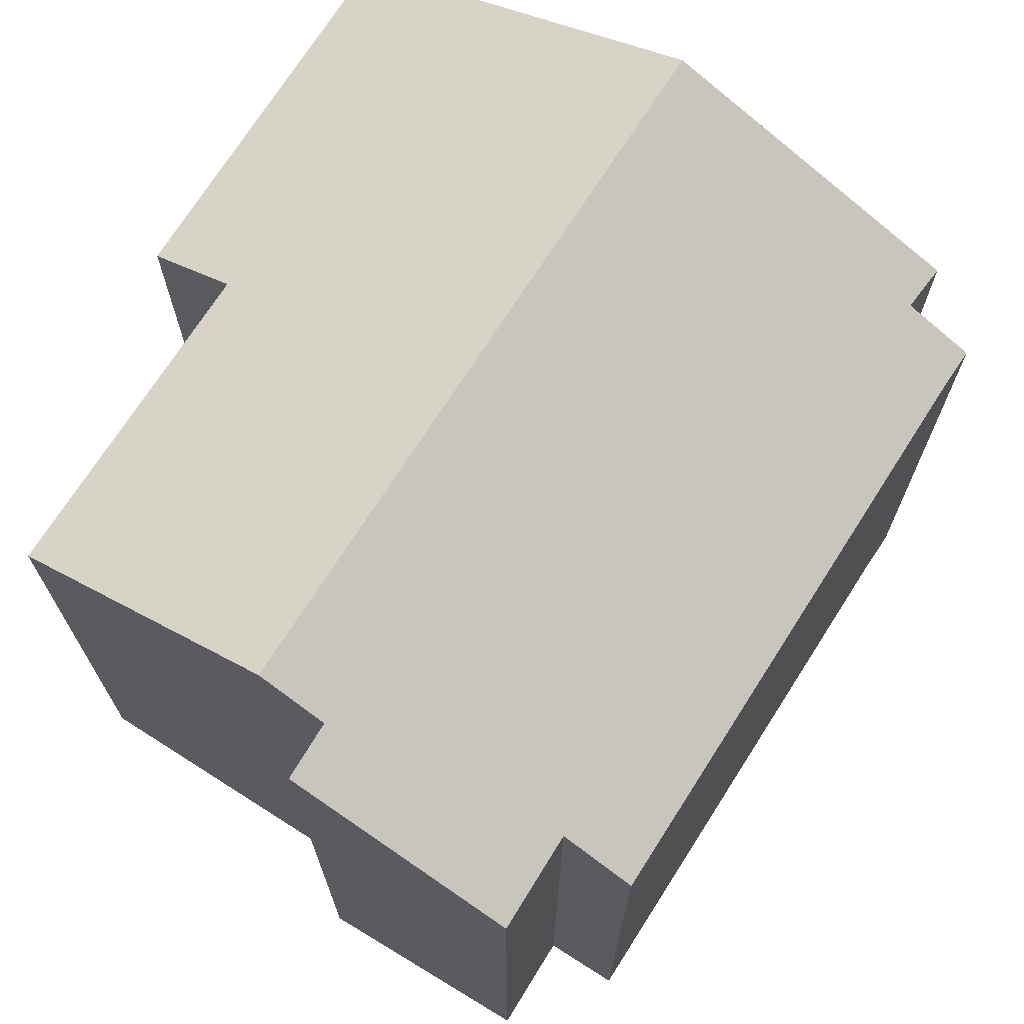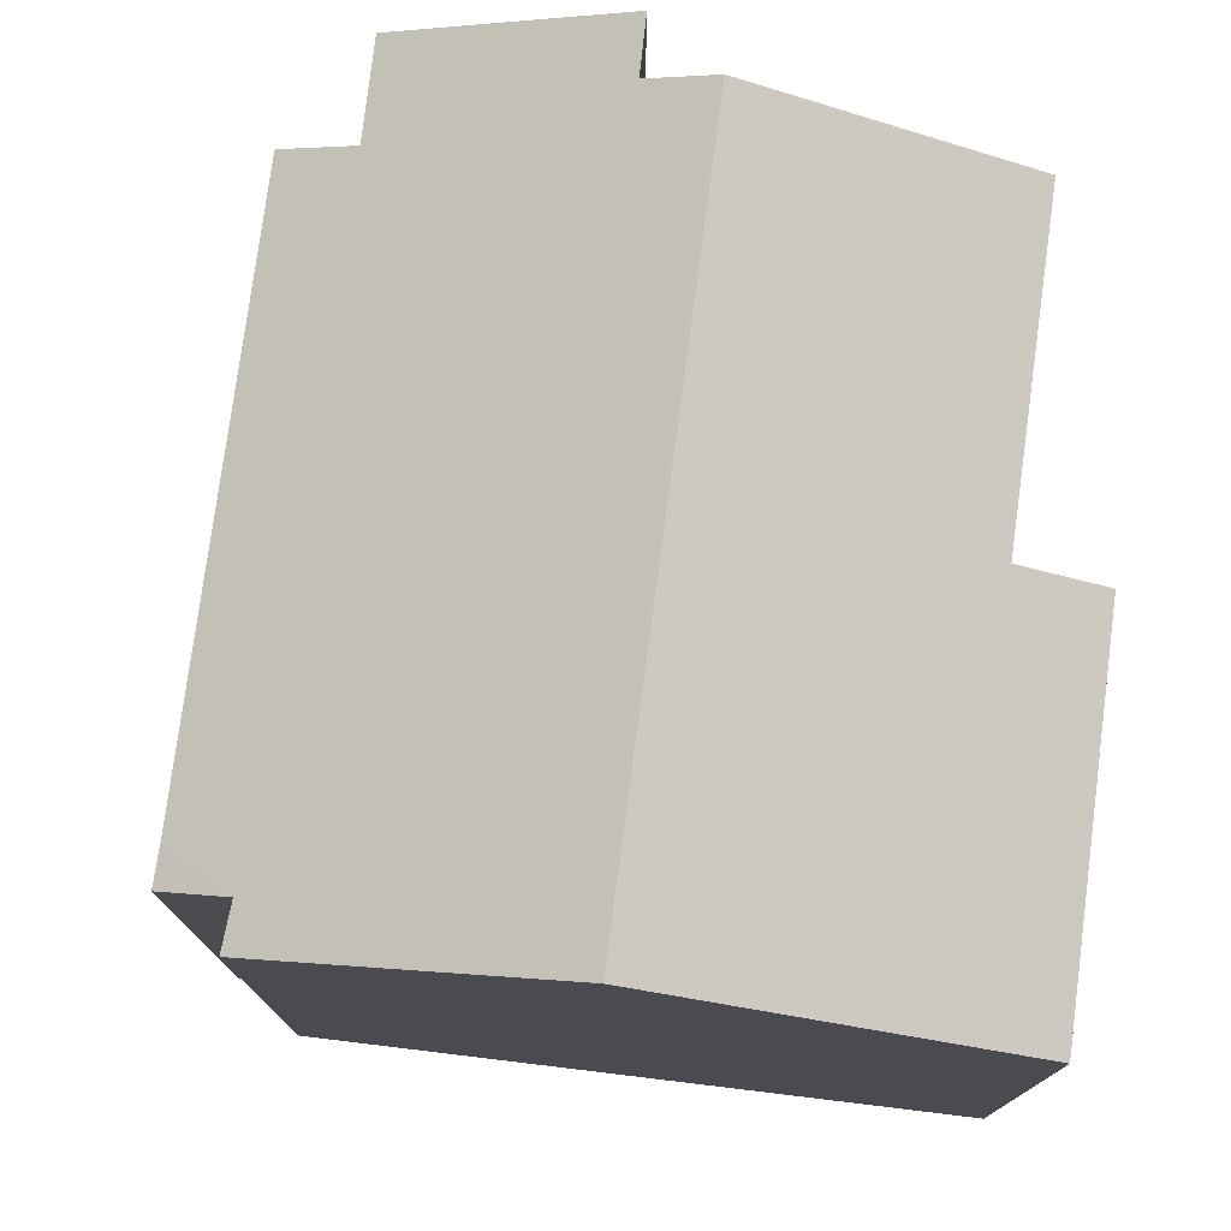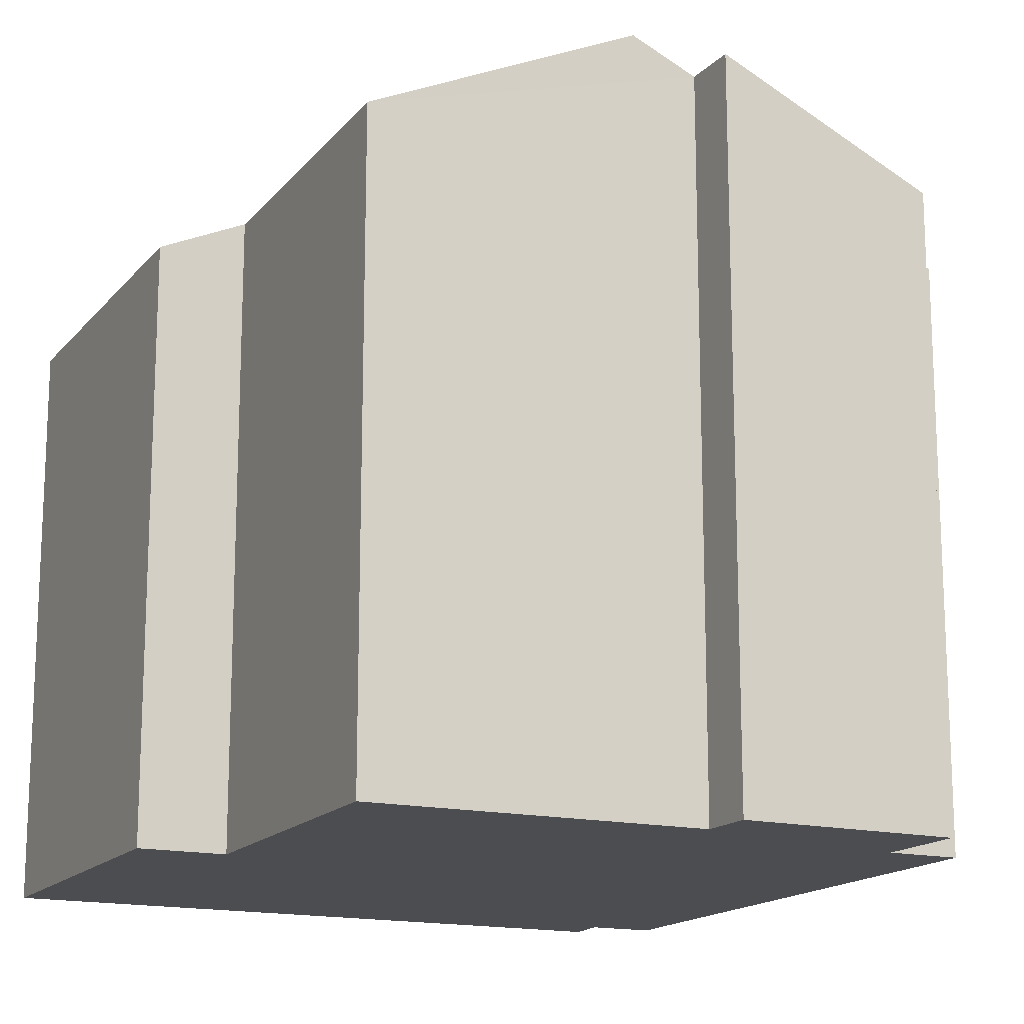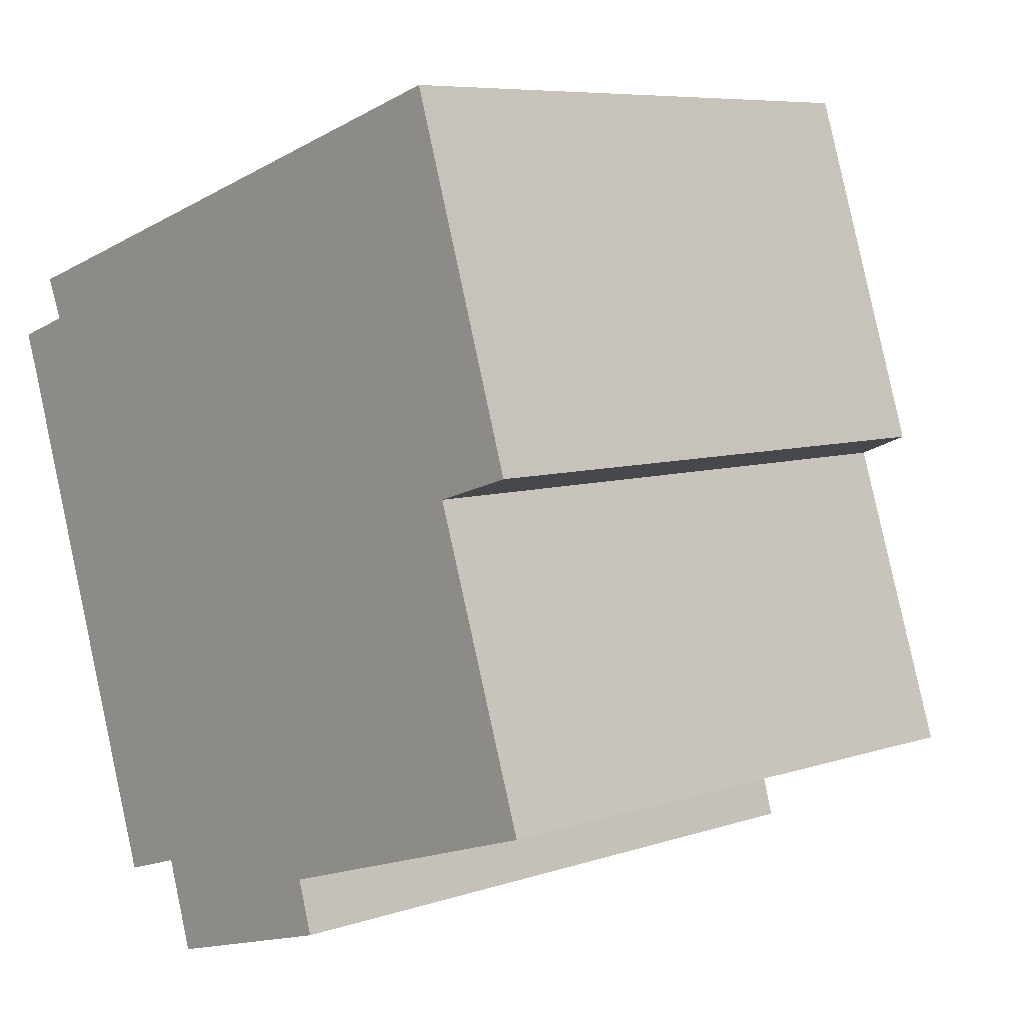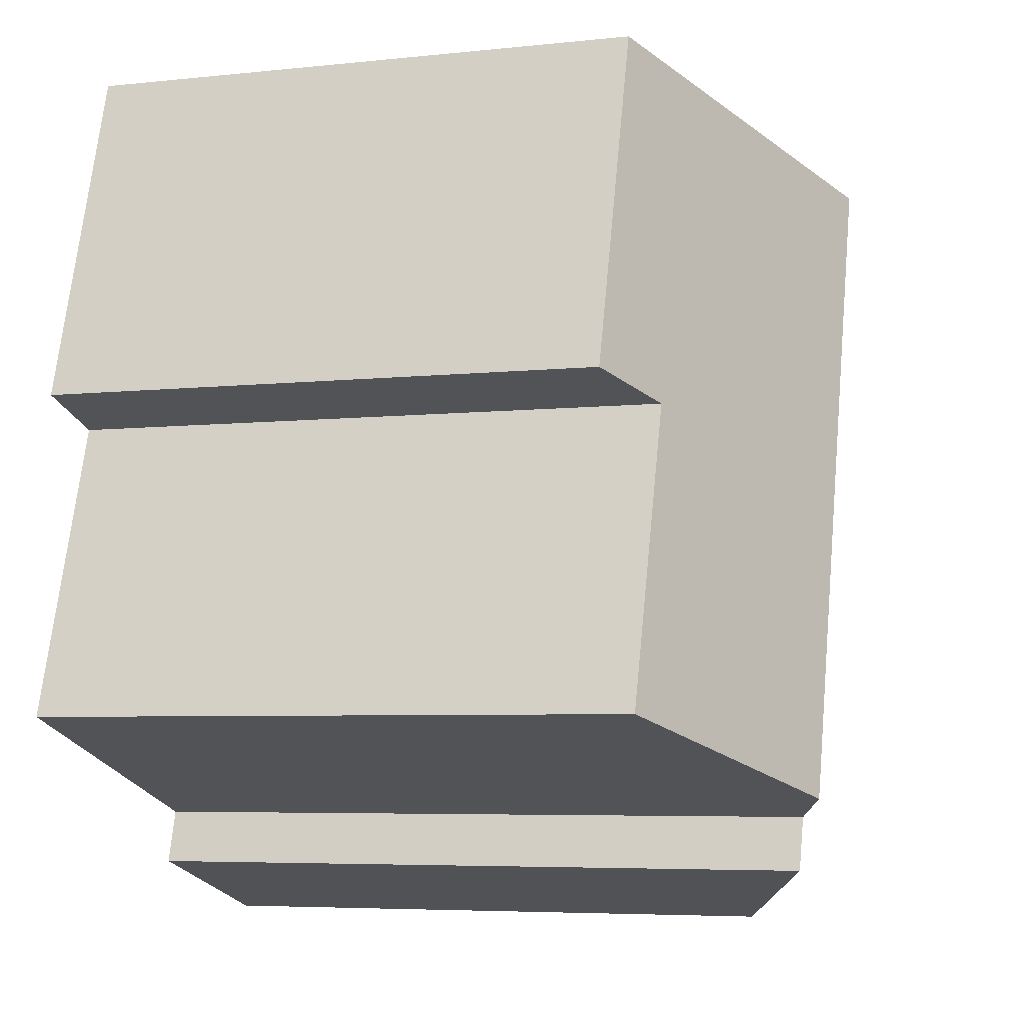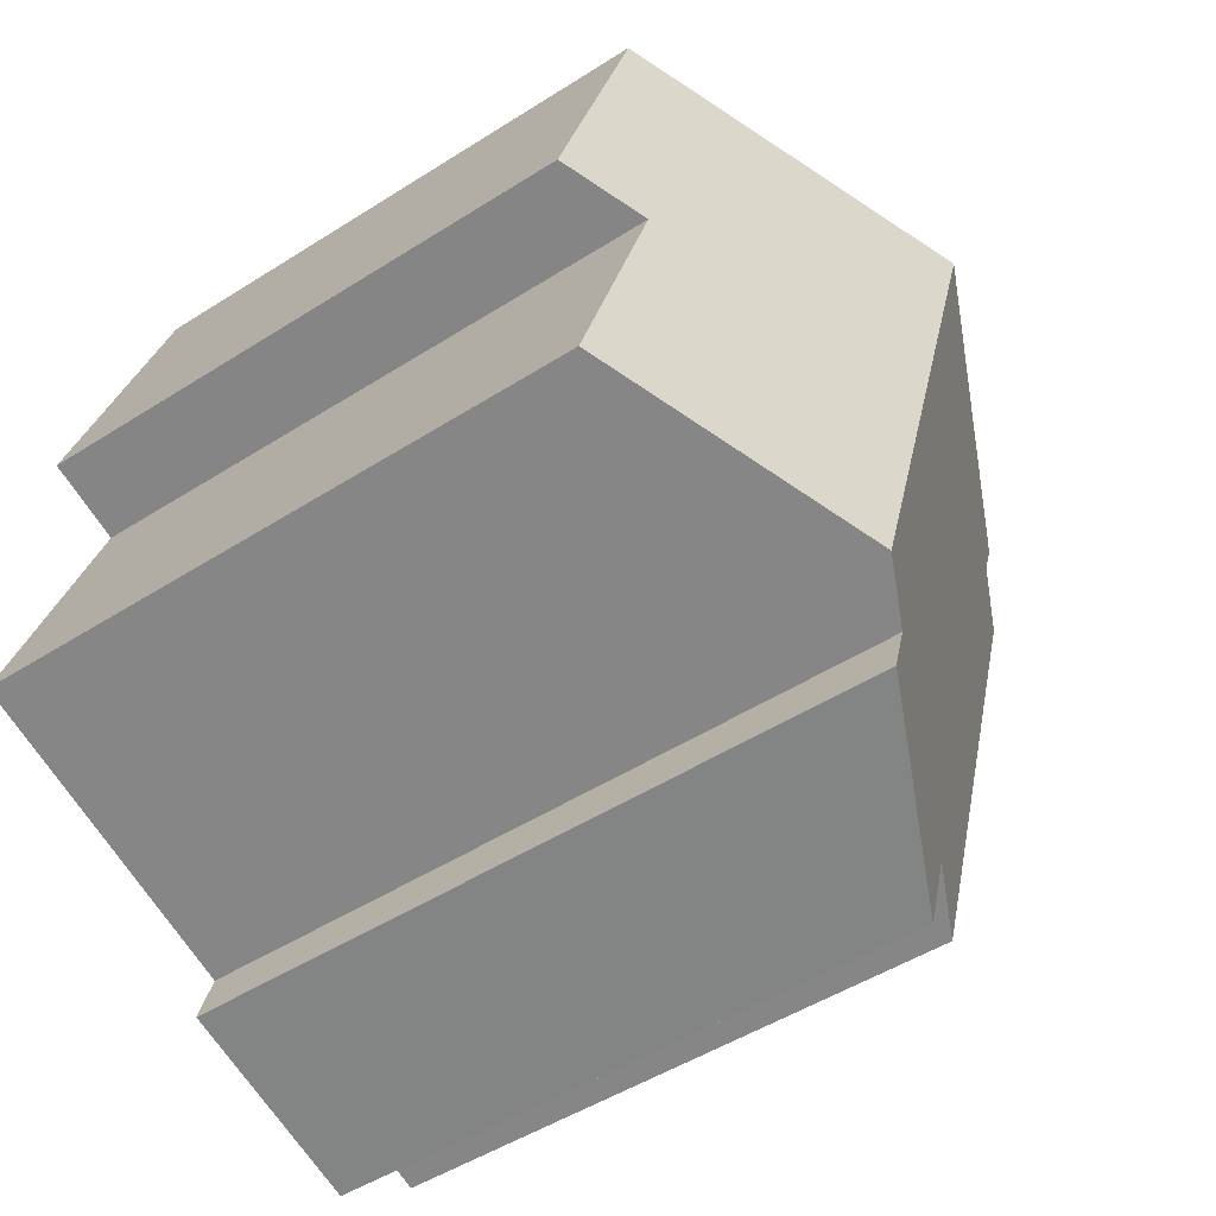
<metadata>
{"format":"obj","ext":"obj","renderer":"f3d","projection":"perspective","resolution":1024,"background":"white","views":[{"elev":71.9,"azim":-165.3,"up":"+Y"},{"elev":77.1,"azim":-10.3,"up":"+Y"},{"elev":-15.9,"azim":136.6,"up":"+Y"},{"elev":7.2,"azim":46.3,"up":"+Z"},{"elev":-5.6,"azim":108.4,"up":"+Z"},{"elev":-49.3,"azim":125.2,"up":"+Z"}]}
</metadata>
<code>
v  2.364 7.461 -7.327
v  3.25 7.876 -7.077
v  2.375 7.461 -7.357
v  0.166 7.465 -0.476
v  6.266 9.118 -7.47
v  6.06 9.126 -6.777
v  6.85 9.501 -6.523
v  4.137 9.501 1.899
v  3.61 7.868 -8.256
v  0.81 7.844 0.263
v  0 7.459 4.567e-16
v  0.59 7.824 0.803
v  9.88 7.472 -1.277
v  8.45 7.462 3.233
v  8.83 7.969 -1.607
v  10.1 7.959 -5.477
v  0.81 -1.61e-17 0.263
v  0 0 0
v  0.59 -4.917e-17 0.803
v  8.45 -1.98e-16 3.233
v  4.137 -1.163e-16 1.899
v  3.25 4.333e-16 -7.077
v  3.61 5.055e-16 -8.256
v  0.166 2.915e-17 -0.476
v  2.375 4.505e-16 -7.357
v  2.364 4.486e-16 -7.327
v  9.88 7.819e-17 -1.277
v  8.83 9.84e-17 -1.607
v  10.1 3.354e-16 -5.477
v  6.06 4.15e-16 -6.777
v  6.266 4.574e-16 -7.47
v  6.85 3.994e-16 -6.523
g defaultobject
f 1 2 3
f 2 1 4
f 2 4 5
f 5 4 6
f 6 4 7
f 7 4 8
f 5 9 2
f 4 10 8
f 10 4 11
f 8 10 12
f 13 8 14
f 8 13 15
f 8 15 7
f 7 15 16
f 11 17 10
f 17 11 18
f 19 8 12
f 8 19 14
f 14 19 20
f 20 19 21
f 17 12 10
f 12 17 19
f 9 22 2
f 22 9 23
f 24 11 4
f 11 24 18
f 25 1 3
f 1 25 26
f 1 24 4
f 24 1 26
f 14 27 13
f 27 14 20
f 28 16 15
f 16 28 29
f 30 5 6
f 5 30 31
f 13 28 15
f 28 13 27
f 16 6 7
f 6 16 29
f 6 29 30
f 30 29 32
f 31 9 5
f 9 31 23
f 22 3 2
f 3 22 25
f 24 17 18
f 17 24 26
f 17 26 25
f 17 25 22
f 31 30 23
f 29 28 32
f 17 21 19
f 21 17 22
f 21 22 23
f 21 23 30
f 21 30 32
f 21 32 20
f 20 32 28
f 20 28 27

</code>
